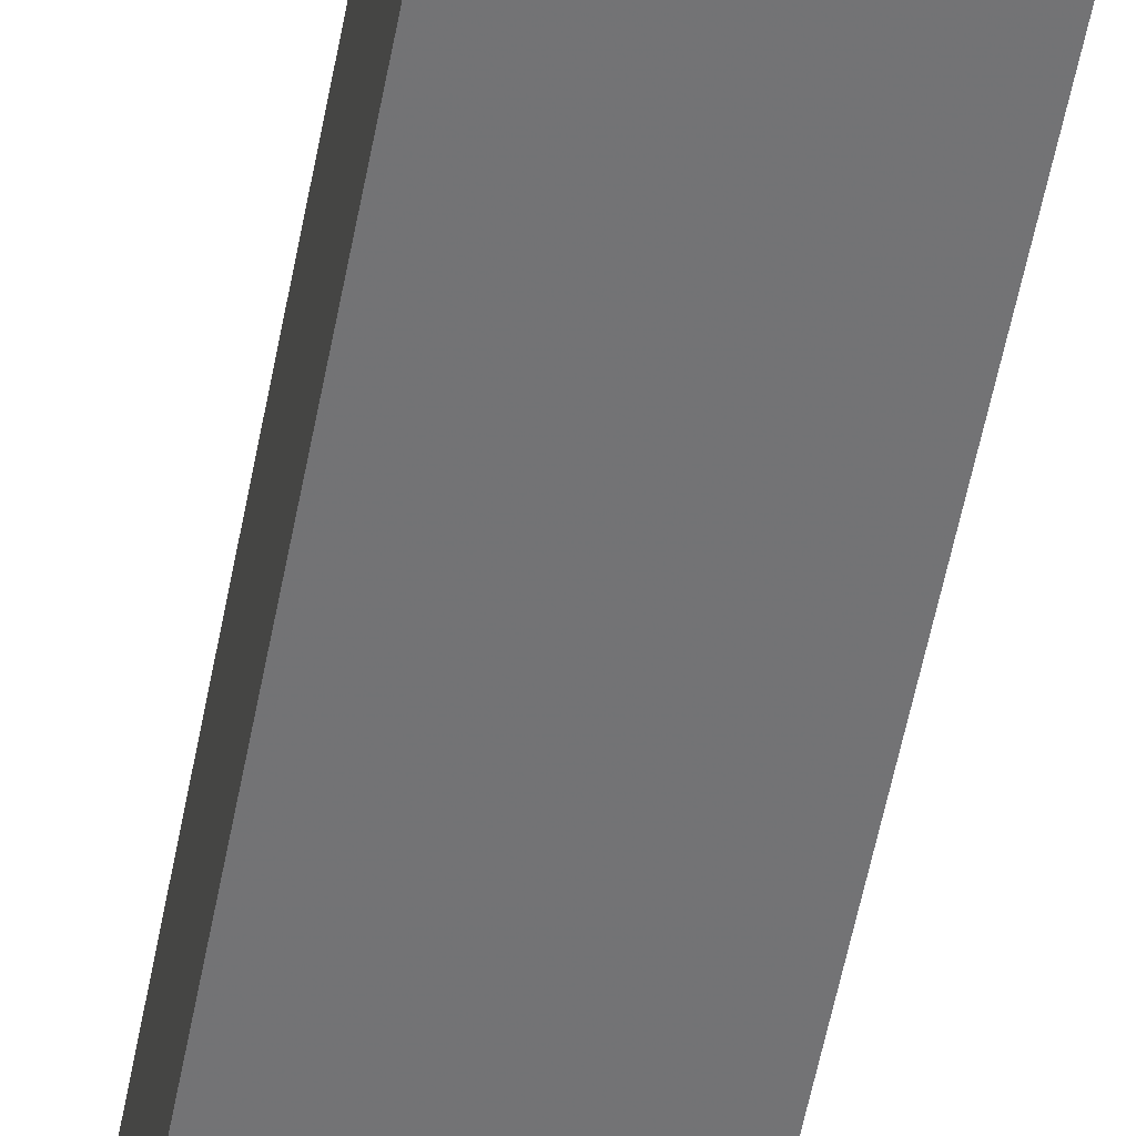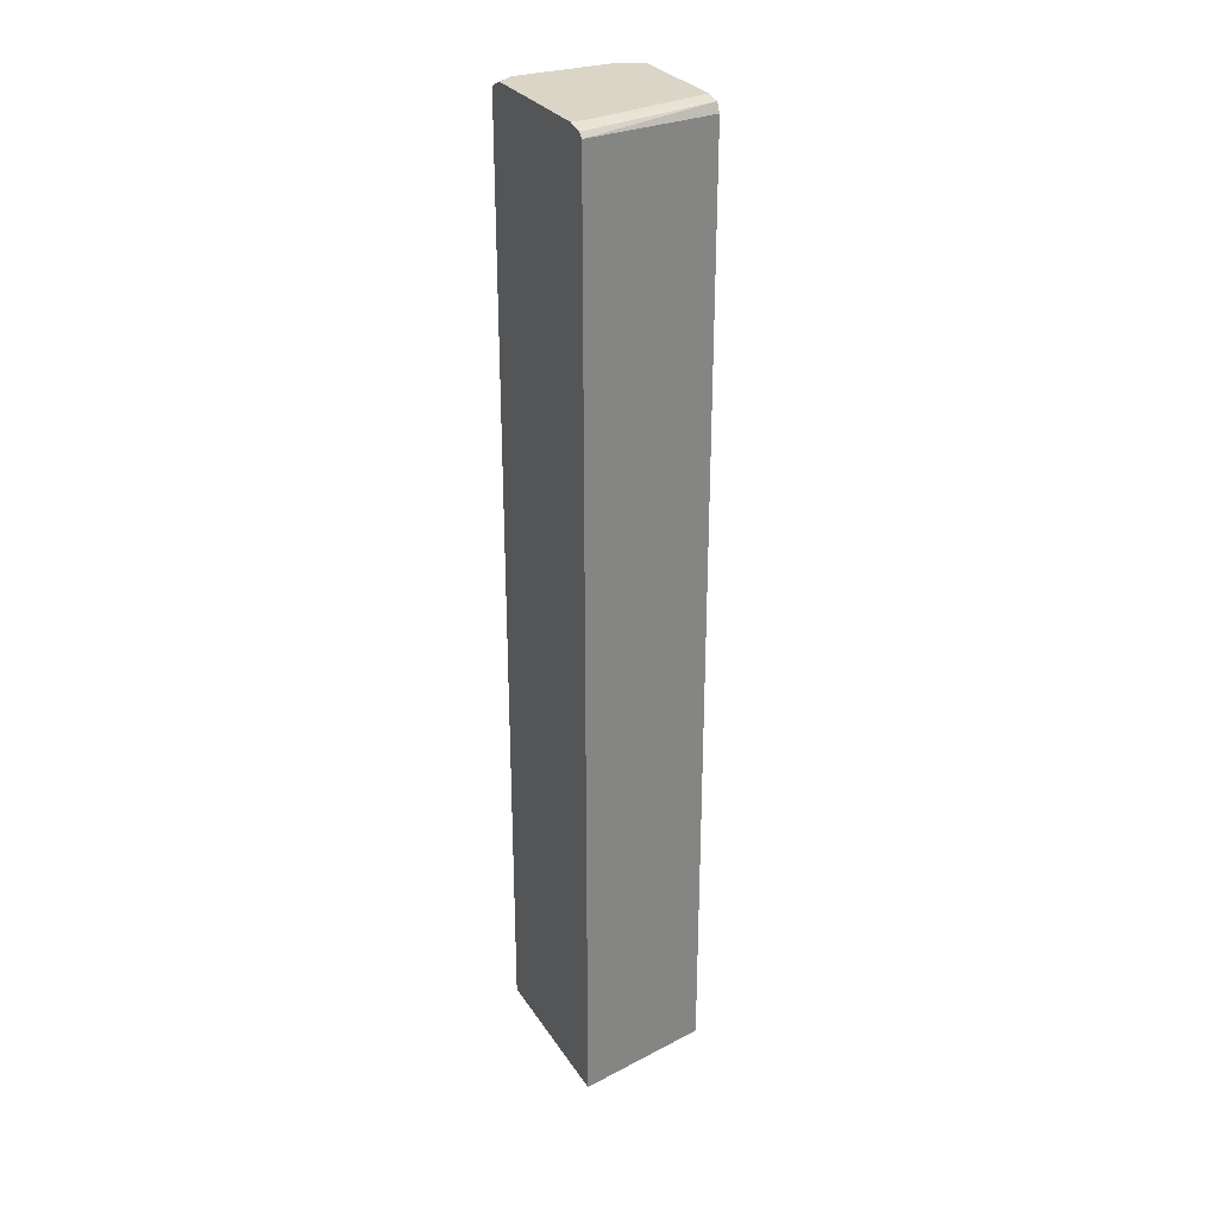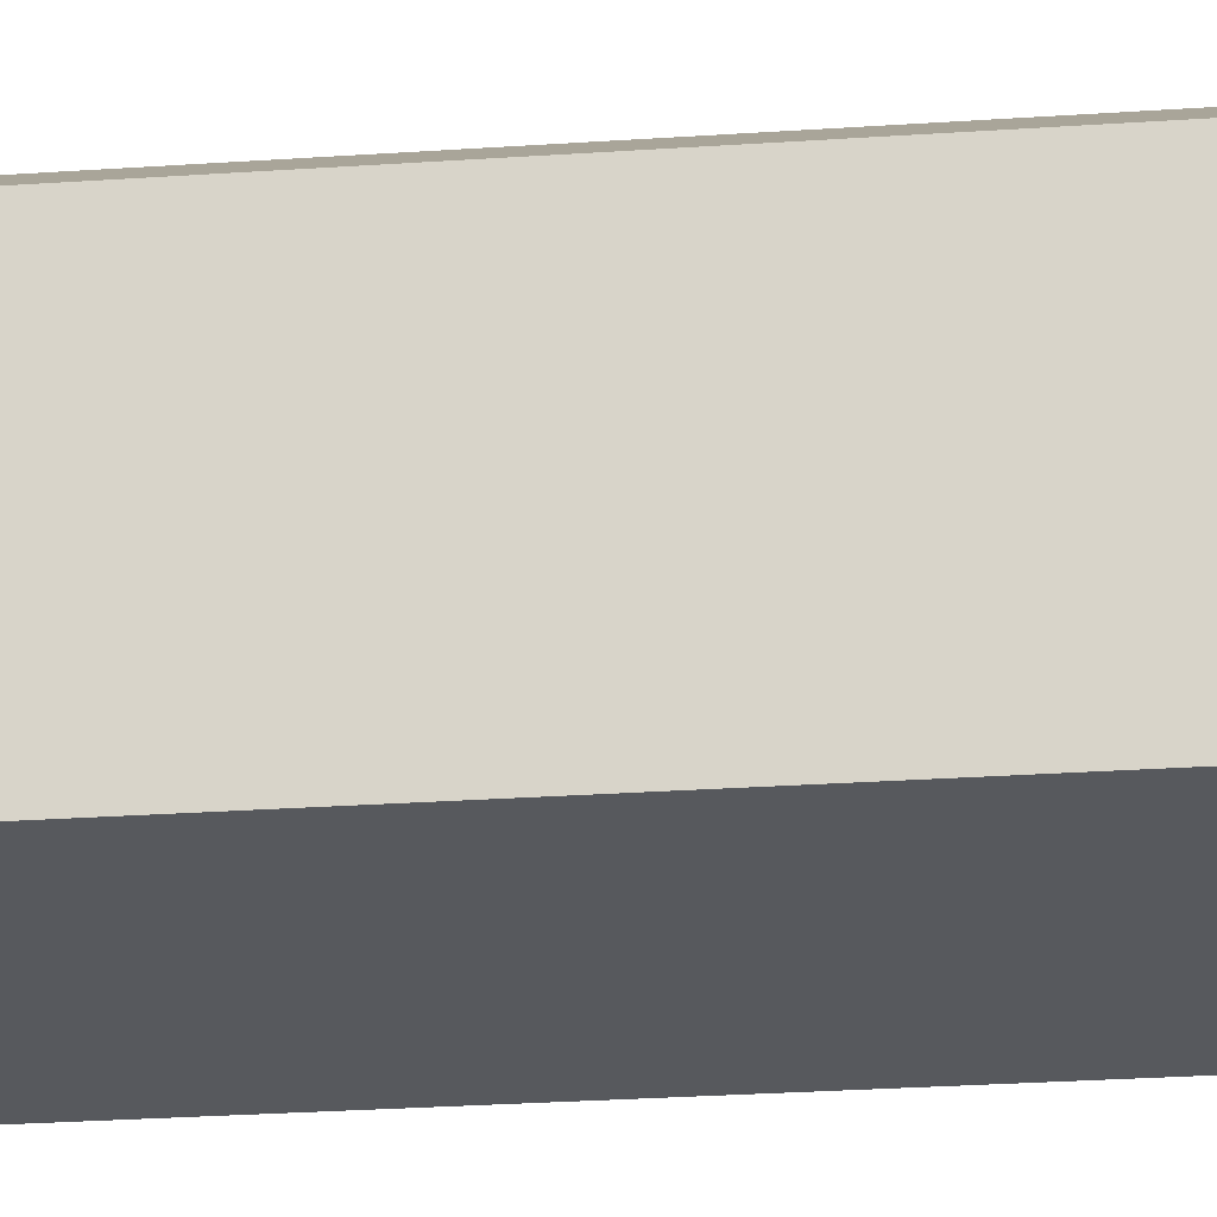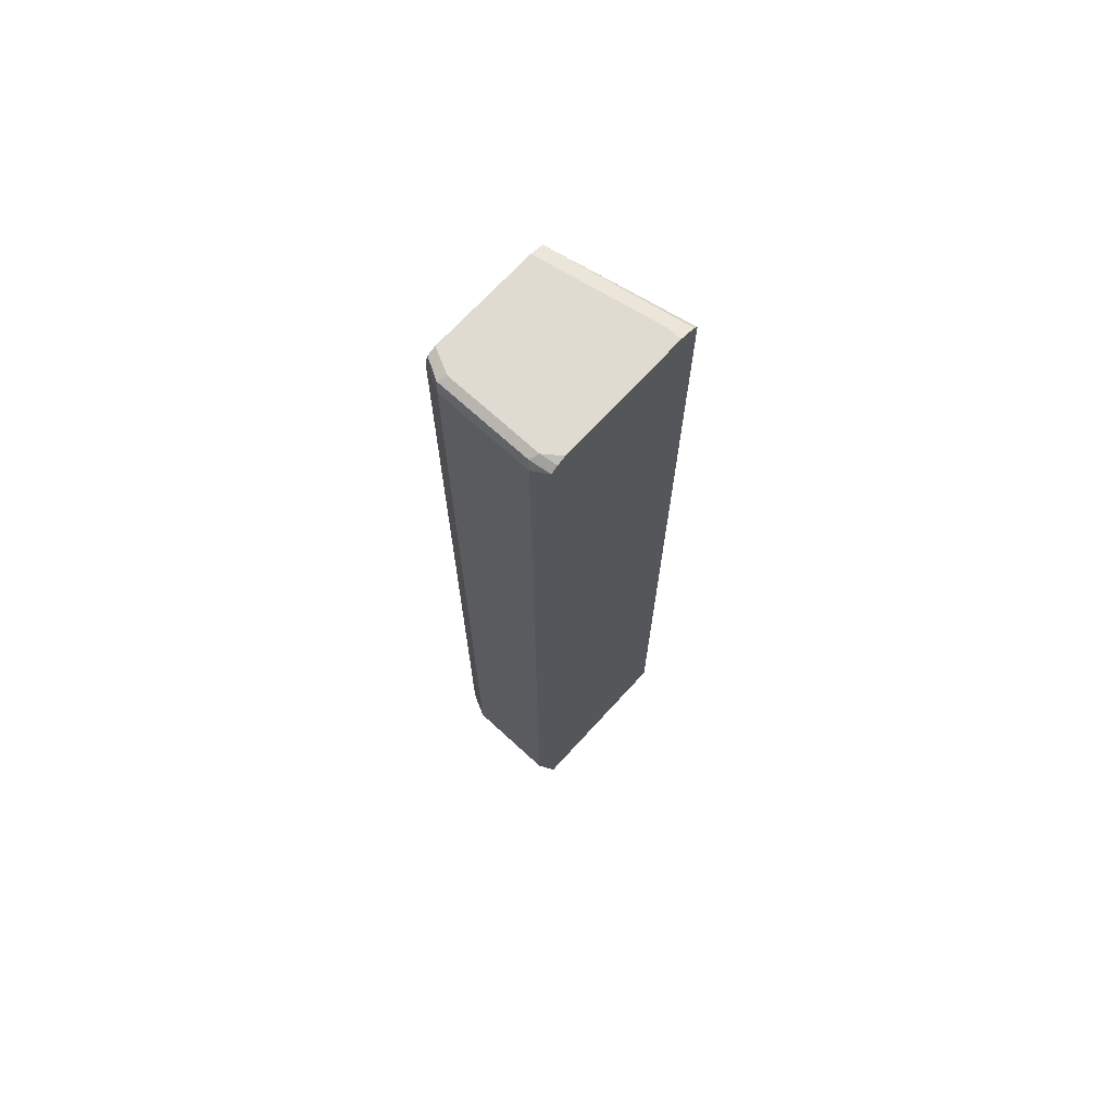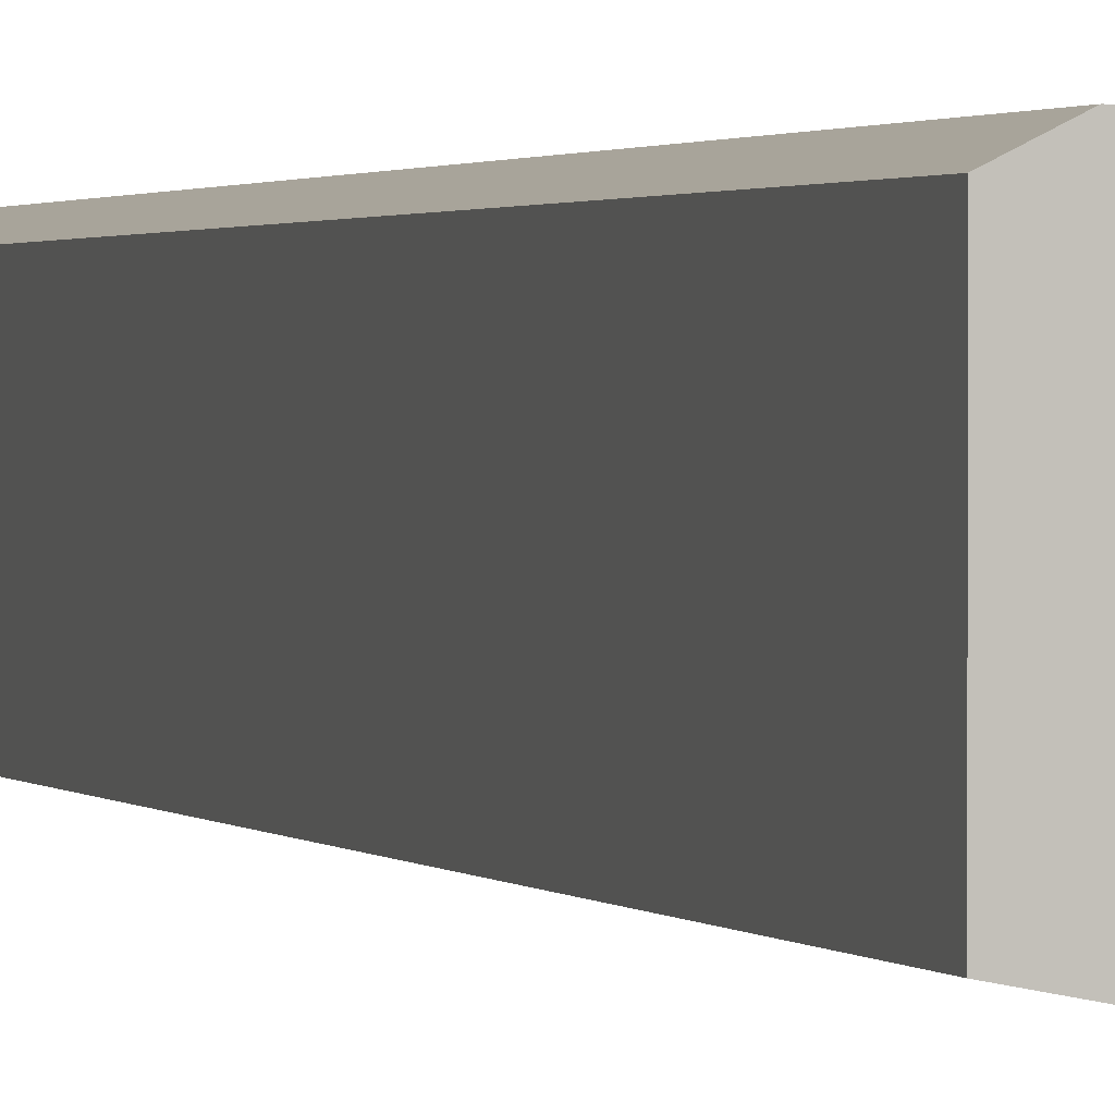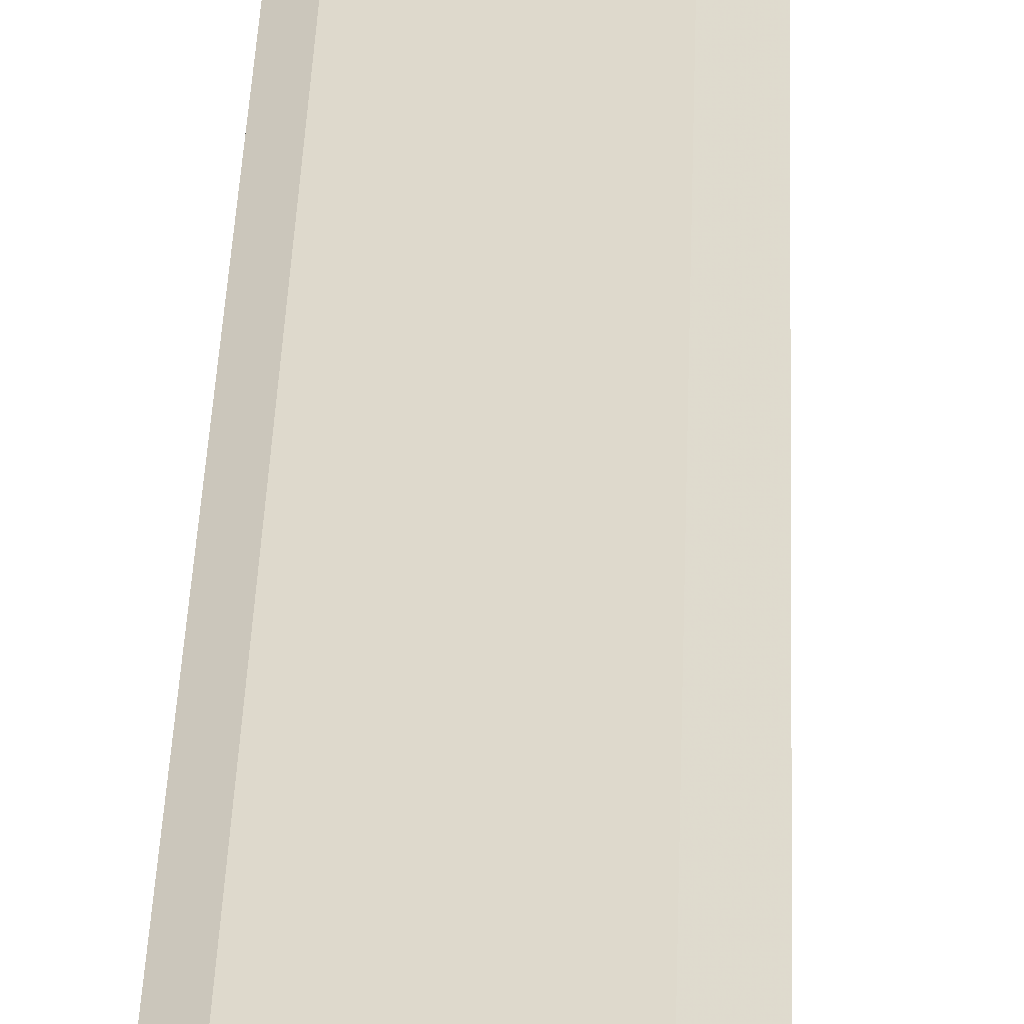
<metadata>
{"format":"obj","ext":"obj","renderer":"f3d","projection":"perspective","resolution":1024,"background":"white","views":[{"elev":-55.6,"azim":-10.7,"up":"+Z"},{"elev":29.0,"azim":153.1,"up":"+Y"},{"elev":-18.5,"azim":-81.3,"up":"+Z"},{"elev":70.1,"azim":42.5,"up":"+Y"},{"elev":1.2,"azim":-16.4,"up":"+Z"},{"elev":32.2,"azim":-178.3,"up":"+Z"}]}
</metadata>
<code>
v 0.14 0.6379 0.7157
v 0.1603 0.6426 0.7055
v 0.1603 0.6431 0.7054
v 0.1478 0.6456 0.7079
v 0.1348 0.6482 0.7105
v 0.01557 0.6379 0.7157
v 0.14 -0.5901 0.7157
v 0.1603 -0.5901 0.7055
v 0.1603 0.6435 0.7048
v 0.14 0.6534 0.7001
v 0.01038 0.6482 0.7105
v -0.01577 0.6379 0.7001
v 0.01557 -0.5901 0.7157
v 0.1603 -0.5901 0.4877
v 0.1603 0.6493 0.696
v 0.01557 0.6534 0.7001
v 0.1603 0.6534 0.6845
v -0.01577 0.6534 0.6845
v -0.01577 0.6486 0.6963
v -0.01577 -0.5901 0.7001
v 0.1603 0.6426 0.4877
v -0.01577 -0.5901 0.5211
v 0.1603 0.6534 0.5134
v -0.01577 0.6534 0.5443
v -0.01577 0.6379 0.5211
v -0.01577 0.6495 0.5268
v 0.1603 0.6433 0.4884
v 0.1603 0.6487 0.4931
v 0.14 0.6534 0.5134
f 11 18 19
f 11 16 18
f 10 18 16
f 10 24 18
f 10 23 29
f 10 17 23
f 10 15 17
f 9 15 10
f 11 19 12
f 7 14 8
f 10 29 24
f 12 19 18
f 14 22 25
f 12 24 26
f 12 26 25
f 12 25 22
f 12 22 20
f 14 25 21
f 21 25 26
f 21 26 27
f 23 28 29
f 24 29 26
f 26 28 27
f 7 22 14
f 12 18 24
f 7 20 22
f 26 29 28
f 6 20 13
f 7 13 20
f 1 2 3
f 1 3 4
f 1 4 5
f 1 5 11
f 1 11 6
f 1 6 13
f 1 7 8
f 1 8 2
f 2 8 14
f 2 14 21
f 2 21 27
f 1 13 7
f 2 28 23
f 6 12 20
f 2 27 28
f 5 16 11
f 5 10 16
f 4 10 5
f 4 9 10
f 6 11 12
f 2 9 3
f 2 15 9
f 2 17 15
f 2 23 17
f 3 9 4

</code>
